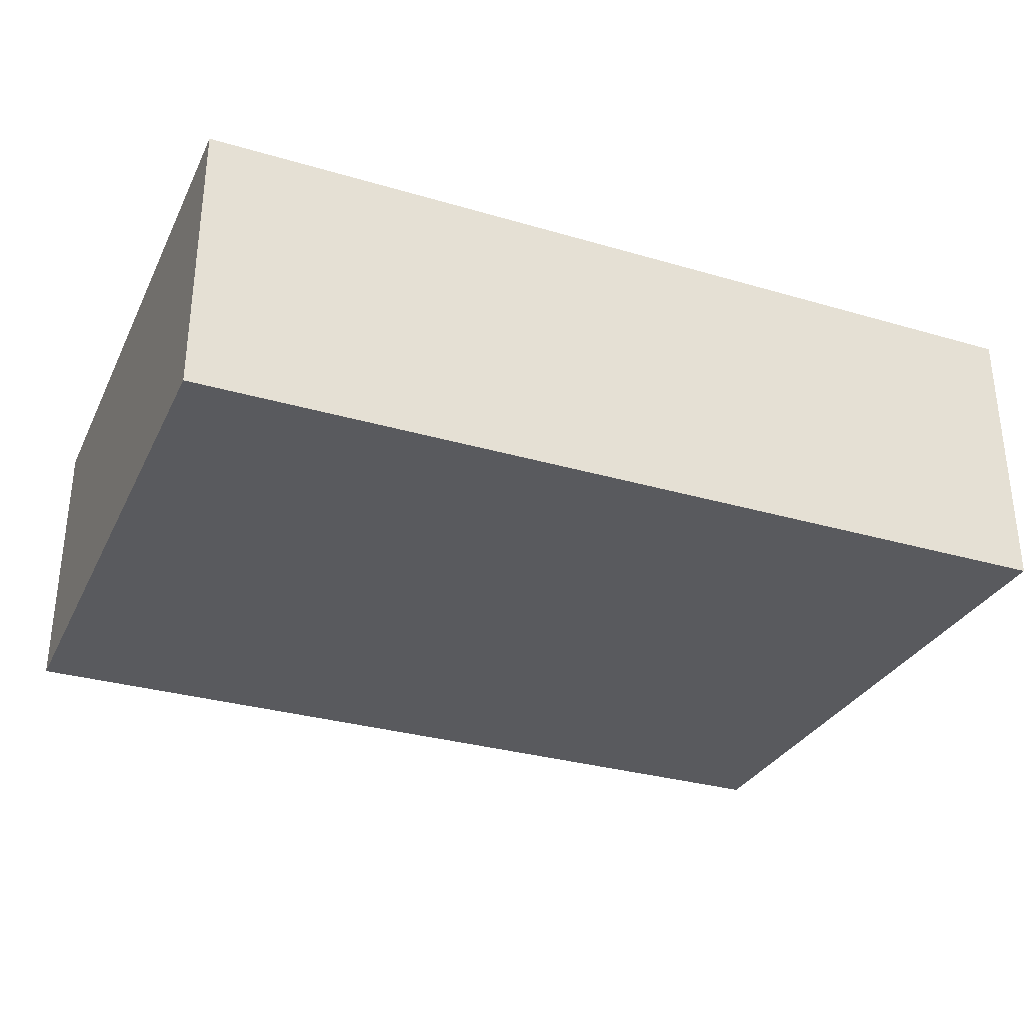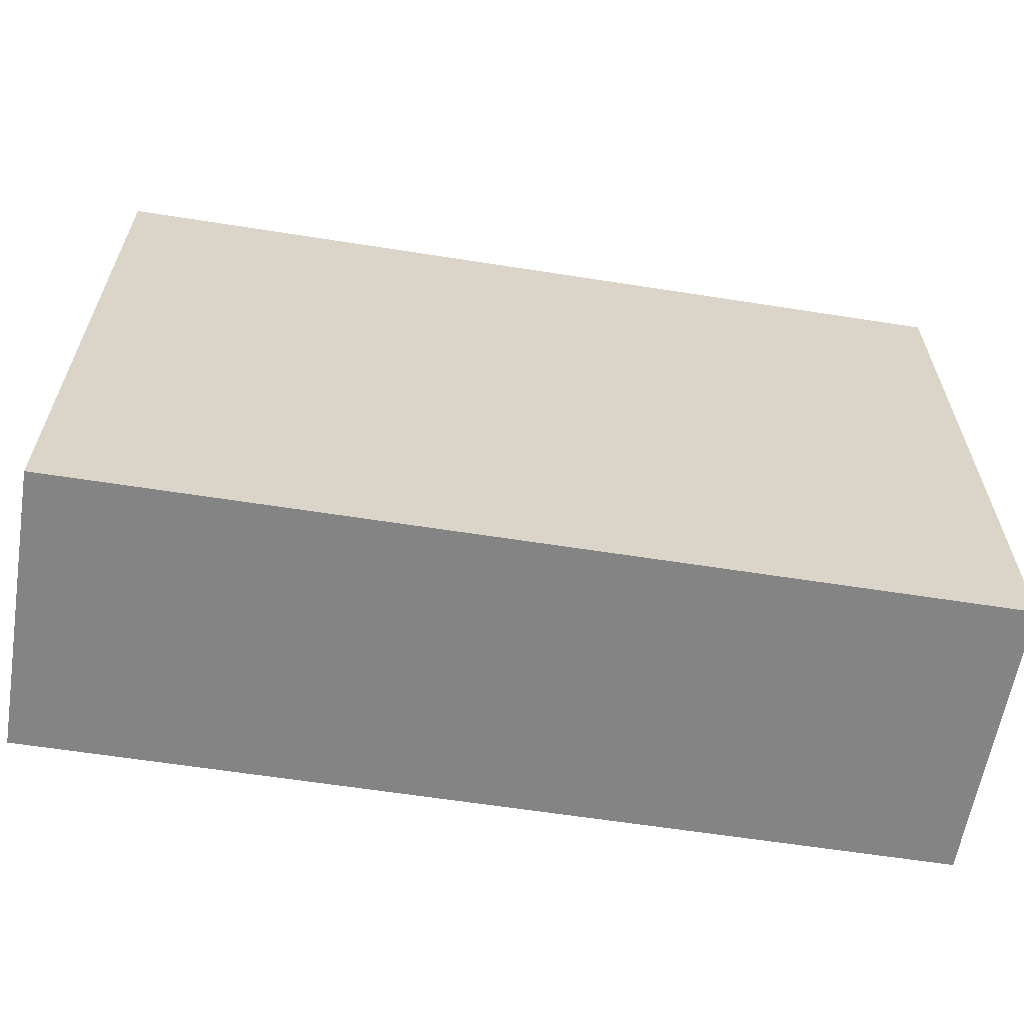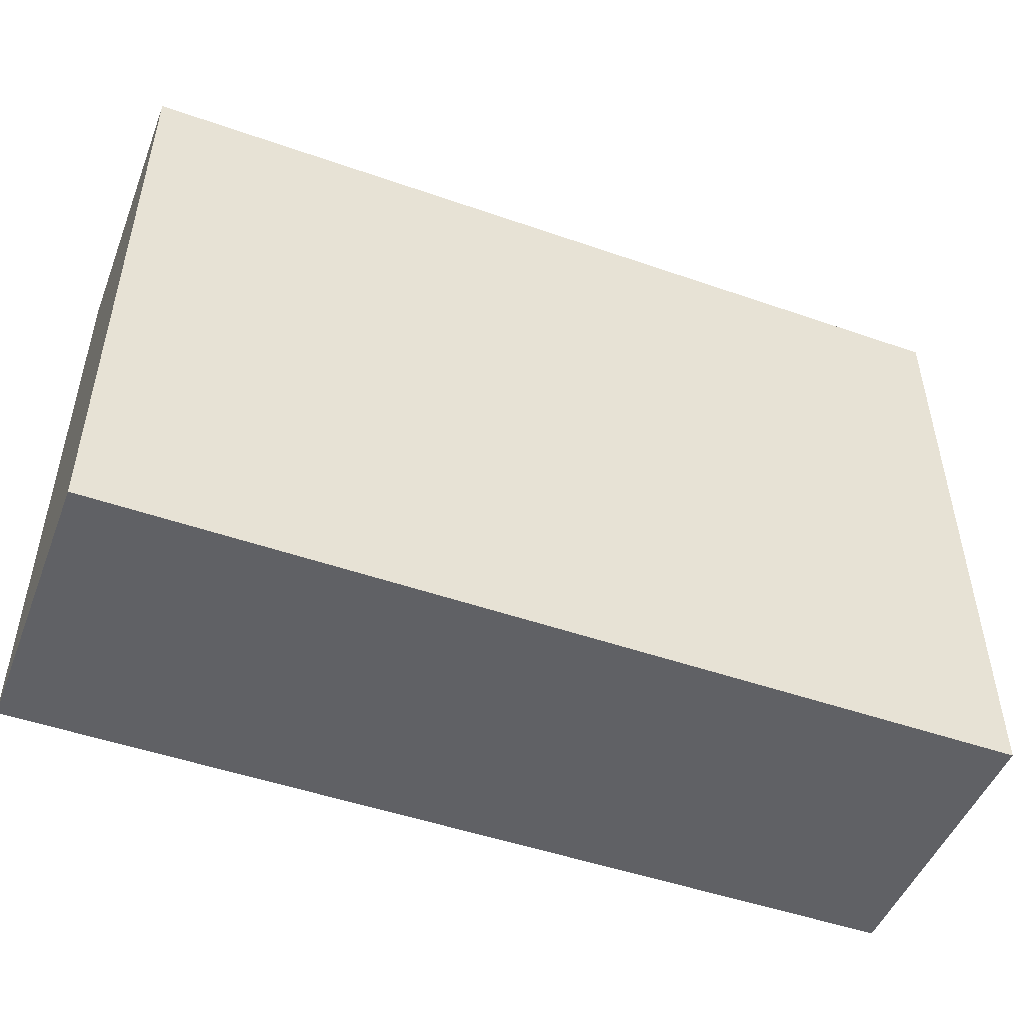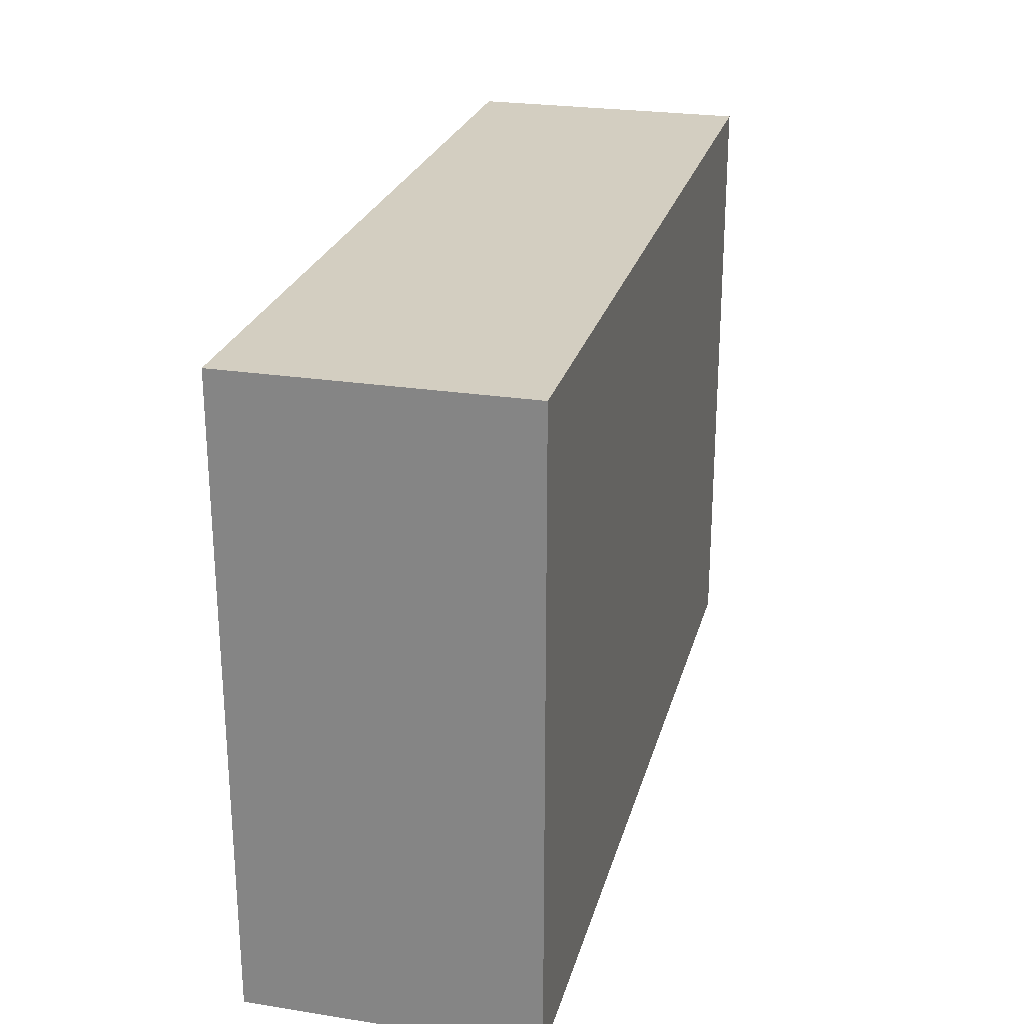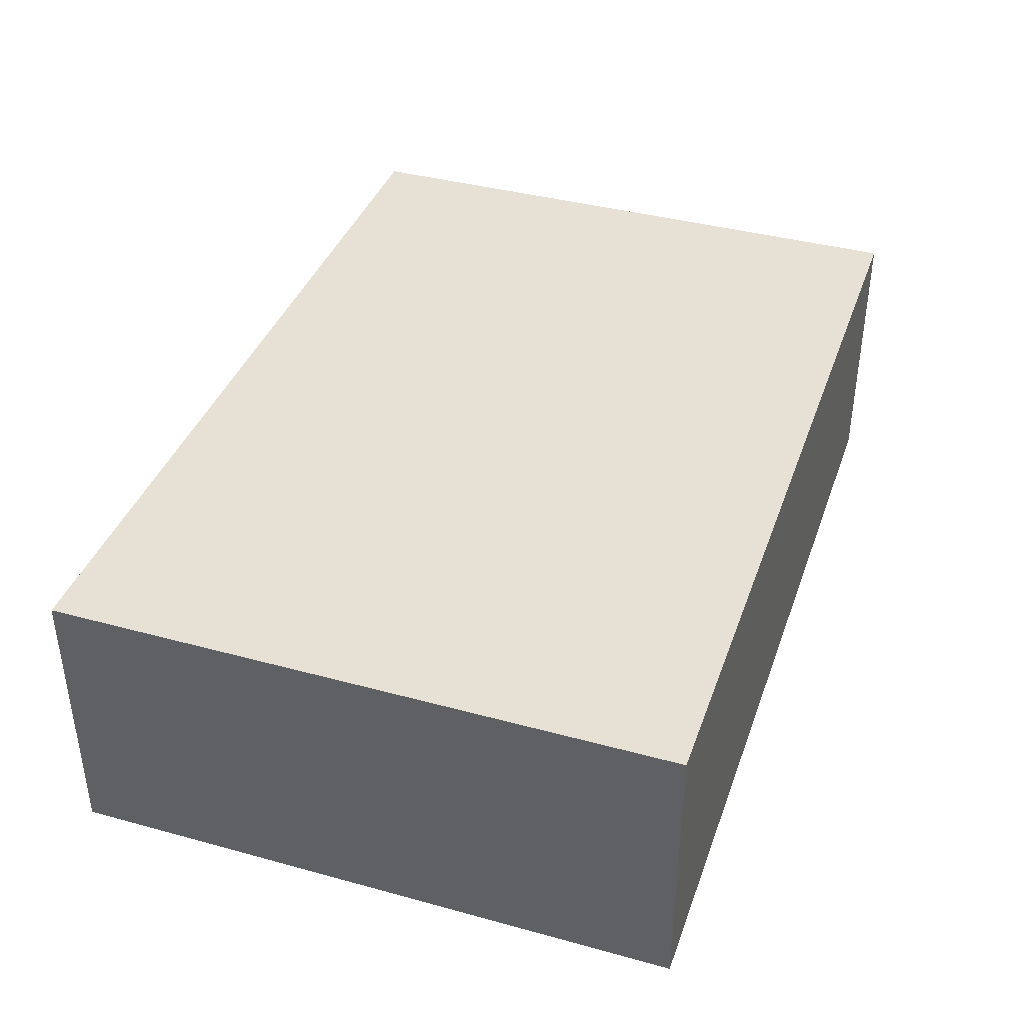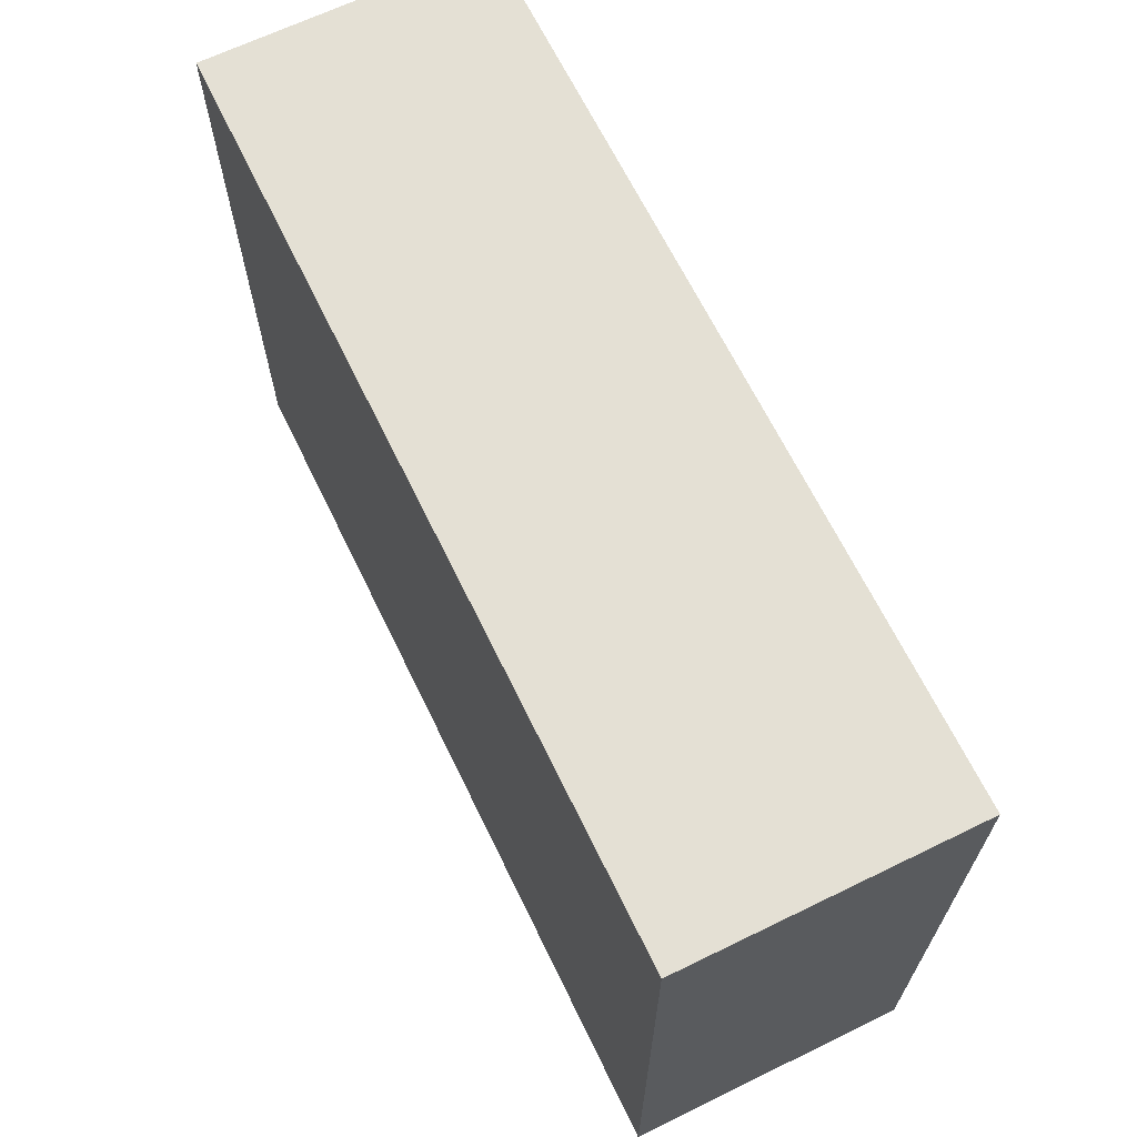
<metadata>
{"format":"obj","ext":"obj","renderer":"f3d","projection":"perspective","resolution":1024,"background":"white","views":[{"elev":-31.2,"azim":-22.7,"up":"+Z"},{"elev":-61.3,"azim":170.9,"up":"+Y"},{"elev":-49.0,"azim":158.8,"up":"+Y"},{"elev":25.0,"azim":104.3,"up":"+Y"},{"elev":39.2,"azim":108.8,"up":"+Z"},{"elev":66.0,"azim":-115.9,"up":"+Y"}]}
</metadata>
<code>
o 339
v 2229 1870 14.48
v 2229 1870 14.48
v 2229 1870 14.44
v 2229 1870 14.48
v 2229 1870 14.48
v 2229 1870 14.48
v 2229 1870 14.48
v 2229 1870 14.44
v 2229 1870 14.44
v 2229 1870 14.44
v 2229 1870 14.44
v 2229 1870 14.48
v 2229 1870 14.44
v 2229 1870 14.48
v 2229 1870 14.44
v 2229 1870 14.44
v 2229 1870 14.48
v 2229 1870 14.48
v 2229 1870 14.44
v 2229 1870 14.44
v 2229 1870 14.44
v 2229 1870 14.48
v 2229 1870 14.48
v 2229 1870 14.44
v 2229 1870 14.44
v 2229 1870 14.44
v 2229 1870 14.44
v 2229 1870 14.44
v 2229 1870 14.48
f 1 2 3
f 1 4 5
f 6 2 7
f 8 9 7
f 10 7 11
f 12 13 14
f 14 15 16
f 17 15 18
f 19 20 21
f 22 23 20
f 24 25 26
f 27 28 29

</code>
